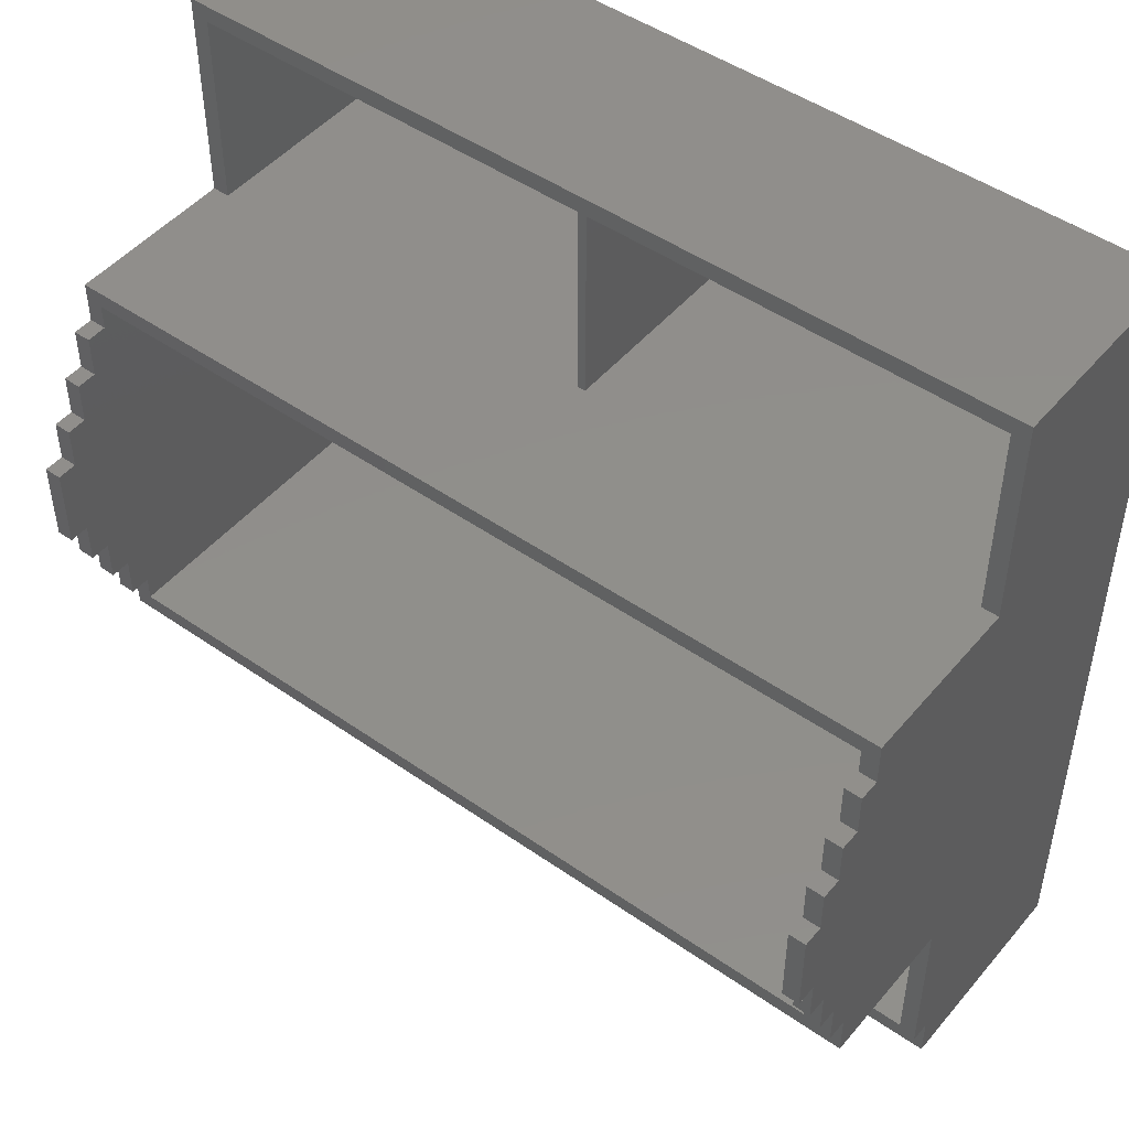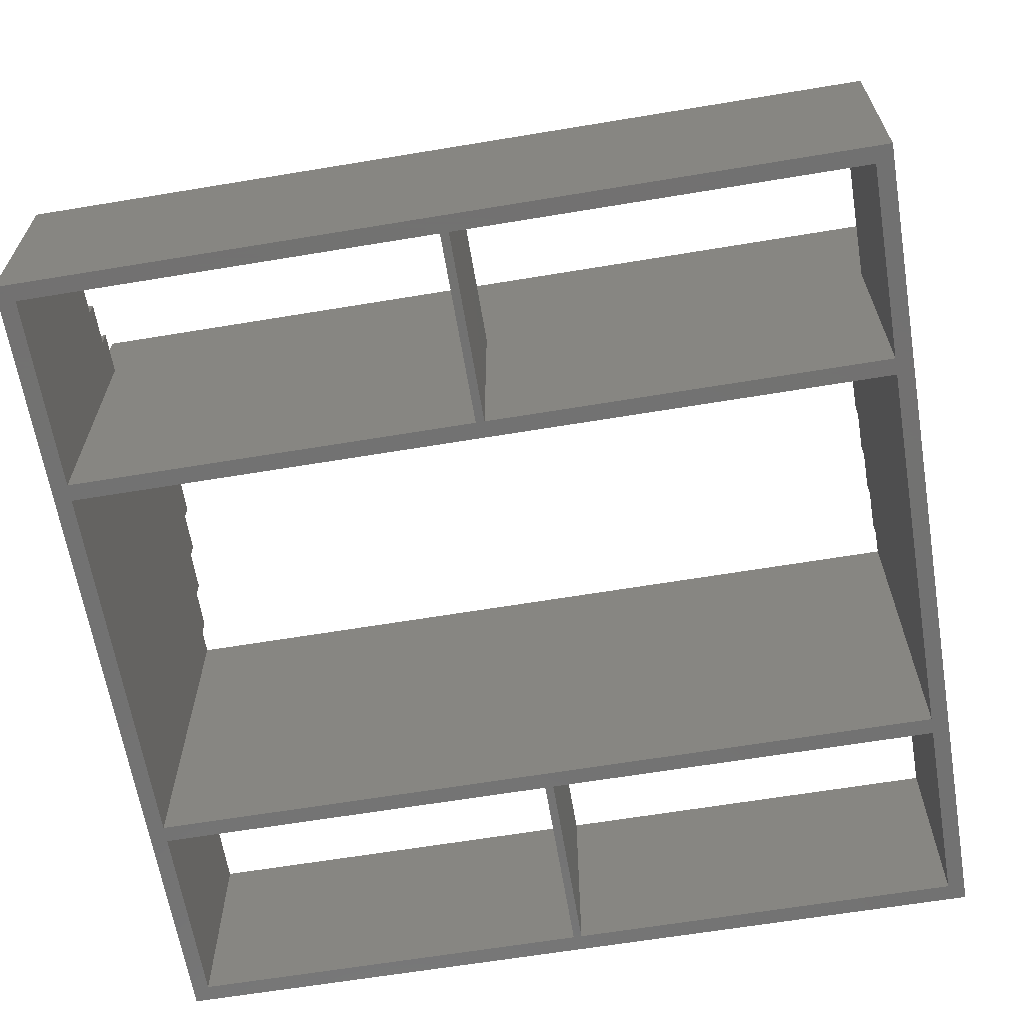
<metadata>
{"format":"stl","ext":"stl","renderer":"f3d","projection":"perspective","resolution":1024,"background":"white","views":[{"elev":47.9,"azim":38.1,"up":"+Y"},{"elev":-64.0,"azim":9.5,"up":"+Z"}]}
</metadata>
<code>
# stl→obj: 406 verts, 828 faces
v 2.7 0 3.36
v 1.5 0 0.96
v 2.7 0 0.96
v 1.5 0 3.36
v 0 0 0
v 3.5 0 0.96
v 0 0 5.04
v 4.7 0 0.96
v 5.5 0 0.96
v 3.5 0 3.36
v 4.7 0 3.36
v 5.5 0 3.36
v 6.7 0 3.36
v 7.5 0 3.36
v 6.7 0 0.96
v 7.5 0 0.96
v 11.5 0 3.36
v 8.7 0 3.36
v 8.7 0 0.96
v 11.5 0 0.96
v 12.7 0 3.36
v 12.7 0 0.96
v 13.5 0 0.96
v 13.5 0 3.36
v 14.7 0 3.36
v 14.7 0 0.96
v 15.5 0 0.96
v 15.5 0 3.36
v 20 0 0
v 16.7 0 0.96
v 18.7 0 0.96
v 17.5 0 0.96
v 17.5 0 3.36
v 16.7 0 3.36
v 18.7 0 3.36
v 20 0 5.04
v 0.4 0.4 0
v 0 0.4 0
v 10 0.4 0
v 10.2 0.4 0
v 19.6 0.4 0
v 20 0.4 0
v 20 0.4 5.04
v 0 0.4 5.04
v 0.4 0.4 5.04
v 10 0.4 5.04
v 19.6 0.4 5.04
v 10.2 0.4 5.04
v 0.4 1.5 0
v 0 1.5 0
v 2.7 0.4 0.96
v 1.5 0.4 0.96
v 3.5 0.4 0.96
v 1.5 0.4 3.36
v 4.7 0.4 0.96
v 2.7 0.4 3.36
v 3.5 0.4 3.36
v 4.7 0.4 3.36
v 5.5 0.4 3.36
v 5.5 0.4 0.96
v 6.7 0.4 0.96
v 7.5 0.4 0.96
v 8.7 0.4 0.96
v 7.5 0.4 3.36
v 6.7 0.4 3.36
v 8.7 0.4 3.36
v 10 5 0
v 10.2 5 0
v 12.7 0.4 0.96
v 11.5 0.4 0.96
v 13.5 0.4 0.96
v 11.5 0.4 3.36
v 14.7 0.4 0.96
v 12.7 0.4 3.36
v 13.5 0.4 3.36
v 14.7 0.4 3.36
v 15.5 0.4 0.96
v 15.5 0.4 3.36
v 16.7 0.4 0.96
v 17.5 0.4 0.96
v 18.7 0.4 0.96
v 17.5 0.4 3.36
v 16.7 0.4 3.36
v 18.7 0.4 3.36
v 20 1.5 0
v 19.6 1.5 0
v 20 1.5 3
v 20 1 5.04
v 20 3.5 3
v 20 3.5 0
v 20 5 0
v 20 5 5.04
v 0 1.5 3
v 0 1 5.04
v 0 3.5 3
v -5.551e-16 5 0
v 0 3.5 0
v 0 5 5.04
v 0.4 1 5.04
v 10 5 5.04
v 10.2 5 5.04
v 19.6 1 5.04
v 0.4 3.5 0
v 0.4 1.5 3
v 0.4 3.5 3
v 0.4 5 0
v 0.4 5 5.04
v 9 5 0
v 9 5.4 0
v 11 5.4 0
v 11 5 0
v 19.6 1.5 3
v 19.6 3.5 3
v 19.6 5 0
v 19.6 3.5 0
v 19.6 5 5.04
v 20 13 5.04
v 20 13 0
v 20 15 0
v 20 15 5.04
v 20 14 9
v 20 15 9
v 20 7 5.04
v 20 7 0
v 20 5 5.52
v 20 6 9
v 20 5 9
v 20 1 5.52
v 0 13 5.04
v 3.053e-16 15 0
v 0 13 0
v -4.996e-16 15 5.04
v 0 14 9
v 1.11e-15 15 9
v 0 7 5.04
v 0 7 0
v 0 5 5.52
v 0 5 6
v 0 5 6.48
v 0 5 6.96
v 0 6 9
v -1.11e-15 5 9
v 0 2 5.52
v 0 1 5.52
v 0.4 1 5.52
v 2 5 4.08
v 2 5 0
v 0.4 5 5.52
v 0.4 5 6
v 0.4 5 6.48
v 0.4 5 6.96
v 5 5 4.08
v 0.4 5 9
v 6 5 4.08
v 5 5 0
v 6 5 0
v 9 5 4.08
v 11 5 4.08
v 14 5 4.08
v 15 5 4.08
v 14 5 0
v 15 5 0
v 18 5 4.08
v 18 5 0
v 19.6 5 5.52
v 19.6 5 9
v 19.6 1 5.52
v 0.4 2 5.52
v 6 5.4 0
v 2 5.4 4.08
v 2 5.4 0
v 0.4 5.4 0
v 0.4 5.4 9
v 5 5.4 4.08
v 6 5.4 4.08
v 5 5.4 0
v 9 5.4 4.08
v 11 5.4 4.08
v 15 5.4 4.08
v 15 5.4 0
v 14 5.4 0
v 14 5.4 4.08
v 18 5.4 4.08
v 19.6 5.4 0
v 18 5.4 0
v 19.6 5.4 9
v 19.6 7 0
v 19.6 14.6 0
v 19.6 15 0
v 19.6 13 0
v 19.6 6 9
v 20 7 9.48
v 20 6 9.48
v 20 14 9.48
v 20 13 9.48
v 19.6 15 9
v 19.6 14.6 9
v 19.6 14 9
v 19.6 15 5.04
v 20 18.5 3
v 20 18.5 0
v 20 19.6 0
v 20 19.6 5.04
v 20 16.5 3
v 20 16.5 0
v 0.4 7 0
v 0.4 14.6 0
v 0.4 15 0
v 0.4 13 0
v 0 3 6
v 0 2 6
v 0 4 6.48
v 0 3 6.48
v 0 4 6.96
v 0.4 6 9
v 0 7 9.48
v 0 6 9.48
v 0 14 9.48
v 0 13 9.48
v 0.4 14.6 9
v 0.4 15 9
v 0.4 14 9
v 0.4 15 5.04
v 5.551e-17 18.5 3
v 2.498e-16 19.6 0
v 5.551e-17 18.5 0
v 2.498e-16 19.6 5.04
v 5.551e-17 16.5 3
v 5.551e-17 16.5 0
v 0.4 4 6.48
v 0.4 4 6.96
v 0.4 3 6.48
v 0.4 3 6
v 0.4 2 6
v 19.6 13 5.04
v 19.6 7 5.04
v 0.4 13 5.04
v 0.4 7 5.04
v 19.6 16.5 0
v 18 14.6 0
v 18 15 0
v 19.6 6 9.48
v 19.6 14 9.48
v 19.6 7 9.48
v 20 8 9.96
v 20 7 9.96
v 20 13 9.96
v 20 12 9.96
v 19.6 13 9.48
v 2 15 4.08
v 2 15 0
v 5 15 4.08
v 6 15 4.08
v 6 15 0
v 5 15 0
v 9 15 4.08
v 10 15 0
v 9 15 0
v 10 15 5.04
v 11 15 4.08
v 11 15 0
v 10.2 15 0
v 14 15 4.08
v 10.2 15 5.04
v 15 15 4.08
v 15 15 0
v 14 15 0
v 18 15 4.08
v 19.6 19.6 5.04
v 19.6 18.5 0
v 19.6 19.6 0
v 20 20 0
v 20 20 5.04
v 0.4 16.5 0
v 2 14.6 0
v 0.4 6 9.48
v 0.4 14 9.48
v 0.4 7 9.48
v 0 8 9.96
v 0 7 9.96
v 0 13 9.96
v 0 12 9.96
v 0.4 13 9.48
v 0.4 19.6 5.04
v 0.4 19.6 0
v 0.4 18.5 0
v 0 20 0
v 0 20 5.04
v 2 14.6 4.08
v 5 14.6 4.08
v 6 14.6 4.08
v 5 14.6 0
v 6 14.6 0
v 9 14.6 4.08
v 11 14.6 4.08
v 9 14.6 0
v 11 14.6 0
v 15 14.6 4.08
v 14 14.6 0
v 15 14.6 0
v 14 14.6 4.08
v 18 14.6 4.08
v 19.6 18.5 3
v 19.6 16.5 3
v 19.6 7 9.96
v 19.6 13 9.96
v 19.6 8 9.96
v 20 9 10.44
v 20 8 10.44
v 20 12 10.44
v 20 11 10.44
v 19.6 12 9.96
v 10 19.6 5.04
v 10 19.6 0
v 10.2 19.6 5.04
v 10.2 19.6 0
v 0.4 18.5 3
v 0.4 16.5 3
v 2.7 20 0.96
v 1.5 20 0.96
v 3.5 20 0.96
v 1.5 20 3.36
v 4.7 20 0.96
v 2.7 20 3.36
v 5.5 20 0.96
v 3.5 20 3.36
v 4.7 20 3.36
v 5.5 20 3.36
v 6.7 20 3.36
v 7.5 20 3.36
v 6.7 20 0.96
v 7.5 20 0.96
v 11.5 20 3.36
v 8.7 20 0.96
v 8.7 20 3.36
v 11.5 20 0.96
v 12.7 20 3.36
v 13.5 20 0.96
v 12.7 20 0.96
v 13.5 20 3.36
v 14.7 20 3.36
v 15.5 20 0.96
v 14.7 20 0.96
v 15.5 20 3.36
v 16.7 20 0.96
v 17.5 20 0.96
v 18.7 20 0.96
v 17.5 20 3.36
v 16.7 20 3.36
v 18.7 20 3.36
v 0.4 7 9.96
v 0.4 13 9.96
v 0.4 8 9.96
v 0 9 10.44
v 0 8 10.44
v 0 12 10.44
v 0 11 10.44
v 0.4 12 9.96
v 12.7 19.6 0.96
v 11.5 19.6 0.96
v 13.5 19.6 0.96
v 11.5 19.6 3.36
v 14.7 19.6 0.96
v 12.7 19.6 3.36
v 13.5 19.6 3.36
v 14.7 19.6 3.36
v 15.5 19.6 0.96
v 15.5 19.6 3.36
v 16.7 19.6 0.96
v 17.5 19.6 0.96
v 18.7 19.6 0.96
v 17.5 19.6 3.36
v 16.7 19.6 3.36
v 18.7 19.6 3.36
v 19.6 8 10.44
v 19.6 12 10.44
v 19.6 9 10.44
v 20 11 10.92
v 20 9 10.92
v 19.6 11 10.44
v 2.7 19.6 0.96
v 1.5 19.6 0.96
v 3.5 19.6 0.96
v 1.5 19.6 3.36
v 4.7 19.6 0.96
v 2.7 19.6 3.36
v 3.5 19.6 3.36
v 4.7 19.6 3.36
v 5.5 19.6 3.36
v 5.5 19.6 0.96
v 6.7 19.6 0.96
v 8.7 19.6 0.96
v 7.5 19.6 0.96
v 7.5 19.6 3.36
v 6.7 19.6 3.36
v 8.7 19.6 3.36
v 0.4 8 10.44
v 0.4 12 10.44
v 0.4 9 10.44
v 0 11 10.92
v 0 9 10.92
v 0.4 11 10.44
v 19.6 9 10.92
v 19.6 11 10.92
v 0.4 9 10.92
v 0.4 11 10.92
f 1 2 3
f 1 4 2
f 3 2 5
f 6 3 5
f 4 5 2
f 7 5 4
f 8 6 5
f 1 7 4
f 9 8 5
f 10 1 3
f 10 3 6
f 10 7 1
f 11 7 10
f 12 11 8
f 12 8 9
f 12 7 11
f 13 7 12
f 14 13 15
f 14 15 16
f 14 7 13
f 17 18 19
f 17 19 20
f 21 22 23
f 24 21 23
f 25 26 27
f 28 25 27
f 29 26 23
f 29 30 27
f 29 31 32
f 29 27 26
f 29 32 30
f 33 34 30
f 33 30 32
f 35 31 29
f 36 34 33
f 36 25 28
f 36 35 29
f 36 24 25
f 36 28 34
f 36 33 35
f 36 21 24
f 29 9 5
f 29 15 9
f 29 16 15
f 29 19 16
f 29 20 19
f 29 22 20
f 29 23 22
f 7 21 36
f 7 17 21
f 7 18 17
f 7 14 18
f 37 5 38
f 39 5 37
f 29 40 41
f 29 39 40
f 29 5 39
f 42 29 41
f 36 29 42
f 36 42 43
f 7 38 5
f 7 44 38
f 45 44 7
f 46 45 7
f 36 47 48
f 36 48 46
f 36 46 7
f 43 47 36
f 11 6 8
f 11 10 6
f 13 9 15
f 13 12 9
f 18 16 19
f 18 14 16
f 21 20 22
f 21 17 20
f 25 23 26
f 25 24 23
f 34 27 30
f 34 28 27
f 35 32 31
f 35 33 32
f 49 37 38
f 50 49 38
f 51 37 52
f 53 37 51
f 54 52 37
f 45 54 37
f 55 37 53
f 56 54 45
f 57 51 56
f 57 53 51
f 57 56 45
f 58 57 45
f 59 55 58
f 59 60 55
f 59 58 45
f 39 60 61
f 39 62 63
f 39 61 62
f 64 61 65
f 64 62 61
f 66 39 63
f 46 65 59
f 46 66 64
f 46 59 45
f 46 64 65
f 46 39 66
f 39 37 55
f 39 55 60
f 67 40 39
f 67 68 40
f 69 40 70
f 71 40 69
f 72 70 40
f 48 72 40
f 73 40 71
f 74 72 48
f 75 69 74
f 75 71 69
f 75 74 48
f 76 77 73
f 76 75 48
f 78 77 76
f 41 77 79
f 41 79 80
f 81 41 80
f 82 79 83
f 82 80 79
f 84 41 81
f 47 83 78
f 47 84 82
f 47 82 83
f 47 76 48
f 47 78 76
f 47 41 84
f 41 40 73
f 41 73 77
f 85 42 41
f 86 85 41
f 87 42 85
f 43 42 87
f 88 43 87
f 89 90 91
f 89 88 87
f 92 89 91
f 92 88 89
f 93 50 38
f 44 93 38
f 94 93 44
f 95 96 97
f 95 93 94
f 98 96 95
f 98 95 94
f 99 44 45
f 94 44 99
f 100 46 48
f 100 48 101
f 88 47 43
f 102 47 88
f 97 49 50
f 97 103 49
f 104 37 49
f 45 37 104
f 99 45 104
f 105 103 106
f 105 99 104
f 107 105 106
f 107 99 105
f 100 67 39
f 100 39 46
f 56 51 52
f 56 52 54
f 58 55 53
f 58 53 57
f 65 61 60
f 65 60 59
f 66 63 62
f 66 62 64
f 67 108 109
f 110 68 67
f 110 111 68
f 110 67 109
f 101 40 68
f 101 48 40
f 112 86 41
f 47 112 41
f 102 112 47
f 113 114 115
f 113 112 102
f 116 114 113
f 116 113 102
f 74 69 70
f 74 70 72
f 76 73 71
f 76 71 75
f 83 79 77
f 83 77 78
f 84 81 80
f 84 80 82
f 115 85 86
f 115 90 85
f 89 85 90
f 89 87 85
f 114 90 115
f 114 91 90
f 117 118 119
f 117 119 120
f 121 120 122
f 121 117 120
f 123 117 121
f 92 91 124
f 92 124 123
f 125 92 123
f 126 123 121
f 126 125 123
f 127 125 126
f 125 88 92
f 125 128 88
f 95 97 50
f 95 50 93
f 96 103 97
f 96 106 103
f 129 130 131
f 129 132 130
f 133 134 132
f 133 132 129
f 135 133 129
f 98 136 96
f 98 135 136
f 137 135 98
f 138 135 137
f 139 135 138
f 140 135 139
f 141 133 135
f 141 135 140
f 142 141 140
f 143 94 144
f 137 98 143
f 98 94 143
f 145 94 99
f 145 144 94
f 146 106 147
f 146 107 106
f 146 148 107
f 149 148 146
f 150 149 146
f 151 150 146
f 152 151 146
f 153 151 152
f 154 155 156
f 154 152 155
f 154 153 152
f 157 108 67
f 100 154 157
f 100 153 154
f 158 68 111
f 159 101 158
f 160 161 162
f 160 159 161
f 163 164 114
f 116 163 114
f 165 163 116
f 166 160 163
f 166 100 101
f 166 159 160
f 166 153 100
f 166 163 165
f 166 101 159
f 68 158 101
f 100 157 67
f 128 102 88
f 128 167 102
f 105 49 103
f 105 104 49
f 168 145 99
f 148 168 107
f 107 168 99
f 109 156 169
f 109 108 156
f 170 171 172
f 173 174 170
f 173 170 172
f 175 169 176
f 175 176 174
f 175 174 173
f 177 175 173
f 178 110 109
f 178 109 177
f 179 180 181
f 179 181 182
f 183 184 185
f 186 183 179
f 186 182 178
f 186 178 177
f 186 177 173
f 186 179 182
f 186 184 183
f 181 111 110
f 181 161 111
f 113 115 86
f 113 86 112
f 165 116 102
f 165 102 167
f 184 187 124
f 91 114 184
f 91 184 124
f 188 189 119
f 118 190 188
f 118 188 119
f 123 124 118
f 123 118 117
f 166 165 125
f 166 125 127
f 186 126 191
f 127 186 166
f 127 126 186
f 192 193 126
f 194 195 121
f 121 195 126
f 195 192 126
f 122 196 197
f 121 197 198
f 121 122 197
f 196 120 199
f 196 122 120
f 200 201 202
f 203 200 202
f 204 119 205
f 204 200 203
f 120 119 204
f 120 204 203
f 165 167 128
f 165 128 125
f 172 136 206
f 172 96 136
f 106 96 172
f 207 130 208
f 131 130 207
f 209 131 207
f 135 131 136
f 135 129 131
f 210 143 211
f 137 143 210
f 138 137 210
f 212 210 213
f 138 210 212
f 139 138 212
f 140 139 212
f 140 212 214
f 142 140 151
f 142 151 153
f 173 215 141
f 142 173 141
f 153 173 142
f 216 141 217
f 218 133 219
f 133 141 219
f 219 141 216
f 220 221 134
f 133 220 134
f 222 220 133
f 134 223 132
f 134 221 223
f 224 225 226
f 227 225 224
f 228 229 130
f 228 227 224
f 132 228 130
f 132 227 228
f 143 144 145
f 143 145 168
f 171 106 172
f 171 147 106
f 152 147 155
f 152 146 147
f 169 155 176
f 169 156 155
f 157 156 108
f 157 154 156
f 159 111 161
f 159 158 111
f 180 161 181
f 180 162 161
f 163 162 164
f 163 160 162
f 184 164 185
f 184 114 164
f 186 173 153
f 186 153 166
f 151 230 150
f 151 231 230
f 230 232 233
f 149 230 233
f 150 230 149
f 233 234 168
f 148 233 168
f 149 233 148
f 177 109 169
f 177 169 175
f 174 176 171
f 174 171 170
f 182 181 110
f 182 110 178
f 183 185 180
f 183 180 179
f 235 188 190
f 197 188 235
f 198 197 235
f 236 187 184
f 191 235 236
f 191 198 235
f 186 191 236
f 186 236 184
f 237 209 207
f 220 237 207
f 222 237 220
f 238 172 206
f 215 238 237
f 215 237 222
f 173 238 215
f 173 172 238
f 124 190 118
f 124 187 190
f 119 239 205
f 119 189 239
f 189 240 241
f 189 188 240
f 193 191 126
f 193 242 191
f 194 121 198
f 194 198 243
f 244 242 193
f 244 193 192
f 245 246 192
f 247 248 195
f 195 248 192
f 248 245 192
f 243 249 195
f 243 195 194
f 196 221 220
f 196 220 197
f 250 251 208
f 250 208 223
f 221 252 250
f 221 250 223
f 253 254 255
f 253 255 252
f 253 252 221
f 256 257 258
f 259 256 253
f 259 253 221
f 260 261 262
f 263 260 264
f 265 266 267
f 265 267 263
f 268 189 241
f 199 189 268
f 196 268 265
f 196 264 259
f 196 265 263
f 196 259 221
f 196 199 268
f 196 263 264
f 262 264 260
f 259 257 256
f 120 203 269
f 120 269 199
f 270 271 202
f 201 270 202
f 204 205 201
f 204 201 200
f 203 202 272
f 203 272 273
f 206 131 209
f 206 136 131
f 208 229 274
f 208 130 229
f 251 207 208
f 251 275 207
f 210 211 234
f 210 234 233
f 234 143 168
f 234 211 143
f 212 213 232
f 212 232 230
f 232 210 233
f 232 213 210
f 140 214 231
f 140 231 151
f 231 212 230
f 231 214 212
f 276 141 215
f 276 217 141
f 277 222 133
f 277 133 218
f 216 217 276
f 216 276 278
f 279 216 280
f 281 219 282
f 219 216 282
f 282 216 279
f 218 219 283
f 218 283 277
f 223 284 227
f 223 227 132
f 226 225 285
f 286 226 285
f 228 226 229
f 228 224 226
f 227 287 225
f 227 288 287
f 176 147 171
f 176 155 147
f 185 162 180
f 185 164 162
f 236 190 187
f 236 235 190
f 244 191 242
f 243 198 249
f 198 191 249
f 249 191 244
f 289 207 275
f 220 289 290
f 220 207 289
f 291 292 293
f 291 290 292
f 291 220 290
f 294 220 291
f 295 296 297
f 295 294 296
f 298 299 300
f 298 301 299
f 302 240 188
f 197 298 302
f 197 295 301
f 197 294 295
f 197 220 294
f 197 301 298
f 197 302 188
f 238 206 209
f 238 209 237
f 278 276 215
f 277 283 222
f 222 283 215
f 283 278 215
f 205 270 201
f 205 239 270
f 303 271 270
f 269 271 303
f 304 239 189
f 304 269 303
f 199 304 189
f 199 269 304
f 241 300 266
f 241 240 300
f 246 244 192
f 246 305 244
f 247 195 249
f 247 249 306
f 307 305 246
f 307 246 245
f 308 309 245
f 310 311 248
f 248 308 245
f 248 311 308
f 306 312 248
f 306 248 247
f 252 255 251
f 252 251 250
f 254 292 255
f 254 293 292
f 256 258 254
f 256 254 253
f 257 296 258
f 297 257 262
f 297 296 257
f 261 297 262
f 313 314 257
f 313 257 259
f 313 259 264
f 313 264 315
f 315 262 316
f 315 264 262
f 263 267 261
f 263 261 260
f 266 299 267
f 266 300 299
f 268 241 266
f 268 266 265
f 317 286 285
f 284 317 285
f 318 208 274
f 318 317 284
f 223 208 318
f 223 318 284
f 284 288 227
f 313 288 284
f 273 315 269
f 273 269 203
f 273 288 315
f 315 288 313
f 285 225 287
f 314 285 287
f 272 271 316
f 272 202 271
f 272 316 287
f 316 314 287
f 319 287 320
f 321 287 319
f 322 320 287
f 288 322 287
f 323 287 321
f 324 322 288
f 325 287 323
f 326 319 324
f 326 321 319
f 326 324 288
f 327 326 288
f 328 323 327
f 328 325 323
f 328 327 288
f 329 328 288
f 330 331 329
f 330 332 331
f 330 329 288
f 333 334 335
f 333 336 334
f 337 338 339
f 340 338 337
f 341 342 343
f 344 342 341
f 272 338 343
f 272 342 345
f 272 346 347
f 272 343 342
f 272 345 346
f 348 345 349
f 348 346 345
f 350 272 347
f 273 348 349
f 273 344 341
f 273 272 350
f 273 341 340
f 273 349 344
f 273 350 348
f 273 340 337
f 272 287 325
f 272 325 331
f 272 331 332
f 272 332 334
f 272 334 336
f 272 336 339
f 272 339 338
f 288 273 337
f 288 337 333
f 288 333 335
f 288 335 330
f 274 226 286
f 274 229 226
f 255 275 251
f 255 292 275
f 351 216 278
f 351 280 216
f 352 283 219
f 352 219 281
f 279 280 351
f 279 351 353
f 354 279 355
f 356 282 357
f 282 279 354
f 282 354 357
f 281 282 358
f 281 358 352
f 307 244 305
f 306 249 312
f 249 244 312
f 312 244 307
f 290 275 292
f 290 289 275
f 294 293 296
f 294 291 293
f 301 297 299
f 301 295 297
f 302 300 240
f 302 298 300
f 353 351 278
f 352 358 283
f 283 358 278
f 358 353 278
f 304 270 239
f 304 303 270
f 359 360 316
f 361 359 316
f 362 316 360
f 315 316 362
f 363 361 316
f 364 315 362
f 365 364 359
f 365 359 361
f 365 315 364
f 366 363 367
f 366 315 365
f 368 366 367
f 271 369 367
f 271 370 369
f 371 370 271
f 372 373 369
f 372 369 370
f 374 371 271
f 269 368 373
f 269 372 374
f 269 373 372
f 269 315 366
f 269 366 368
f 269 374 271
f 271 363 316
f 271 367 363
f 309 307 245
f 309 375 307
f 310 248 312
f 310 312 376
f 377 375 309
f 377 309 308
f 378 308 311
f 378 379 308
f 376 380 311
f 376 311 310
f 258 293 254
f 258 296 293
f 314 262 257
f 314 316 262
f 267 297 261
f 267 299 297
f 381 382 285
f 383 381 285
f 384 285 382
f 284 285 384
f 385 383 285
f 386 284 384
f 387 386 381
f 387 381 383
f 387 284 386
f 388 284 387
f 389 388 385
f 389 385 390
f 389 284 388
f 314 391 390
f 314 392 393
f 314 393 391
f 394 395 391
f 394 391 393
f 396 392 314
f 313 389 395
f 313 394 396
f 313 395 394
f 313 284 389
f 313 396 314
f 314 385 285
f 314 390 385
f 318 274 286
f 318 286 317
f 324 319 320
f 324 320 322
f 327 323 321
f 327 321 326
f 329 331 325
f 329 325 328
f 335 334 332
f 335 332 330
f 337 339 336
f 337 336 333
f 341 343 338
f 341 338 340
f 349 345 342
f 349 342 344
f 350 347 346
f 350 346 348
f 397 279 353
f 397 355 279
f 398 358 282
f 398 282 356
f 354 355 397
f 354 397 399
f 400 357 354
f 400 354 401
f 356 357 402
f 356 402 398
f 377 307 375
f 376 312 380
f 312 307 377
f 312 377 380
f 399 397 353
f 398 402 358
f 358 399 353
f 358 402 399
f 364 360 359
f 364 362 360
f 366 361 363
f 366 365 361
f 373 367 369
f 373 368 367
f 374 370 371
f 374 372 370
f 379 377 308
f 379 403 377
f 378 311 380
f 378 380 404
f 404 403 379
f 404 379 378
f 386 382 381
f 386 384 382
f 388 383 385
f 388 387 383
f 395 390 391
f 395 389 390
f 396 393 392
f 396 394 393
f 405 354 399
f 405 401 354
f 406 402 357
f 406 357 400
f 400 401 405
f 400 405 406
f 404 380 377
f 404 377 403
f 406 399 402
f 406 405 399

</code>
